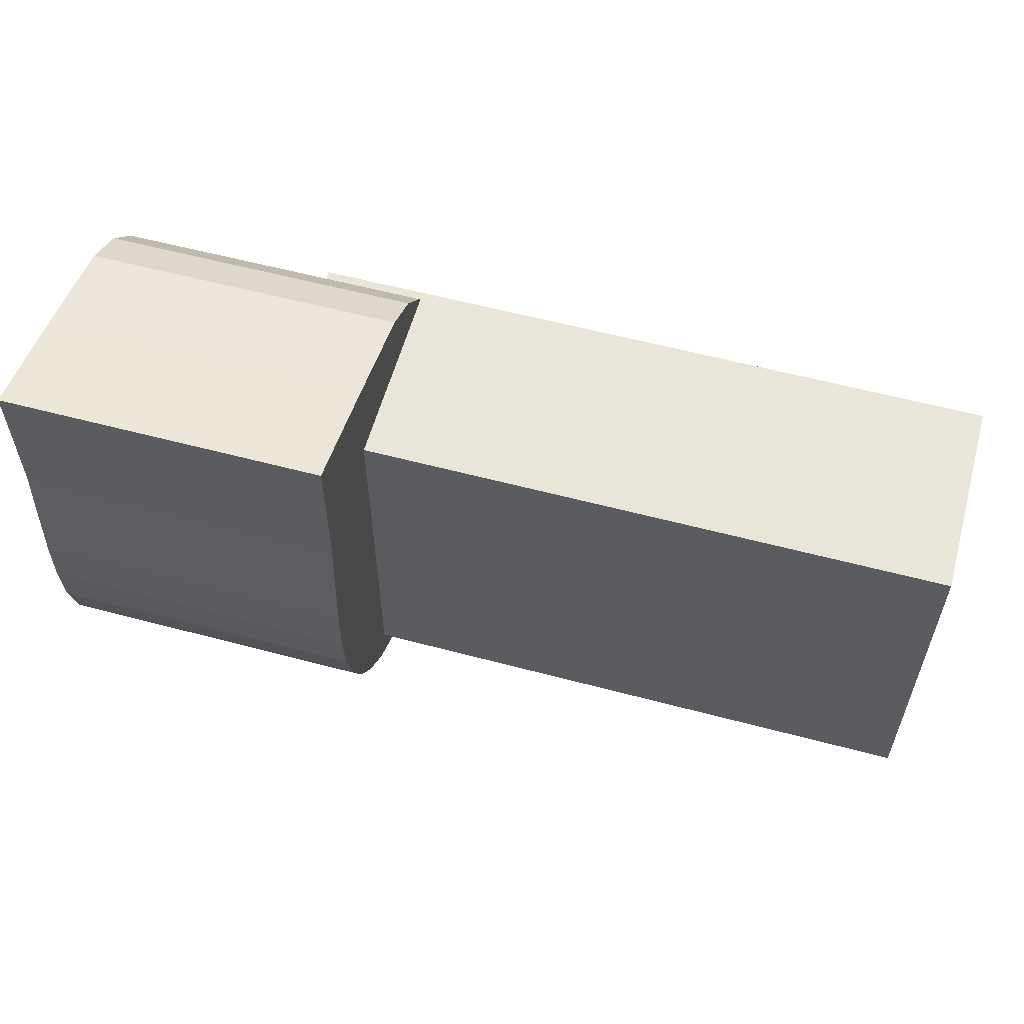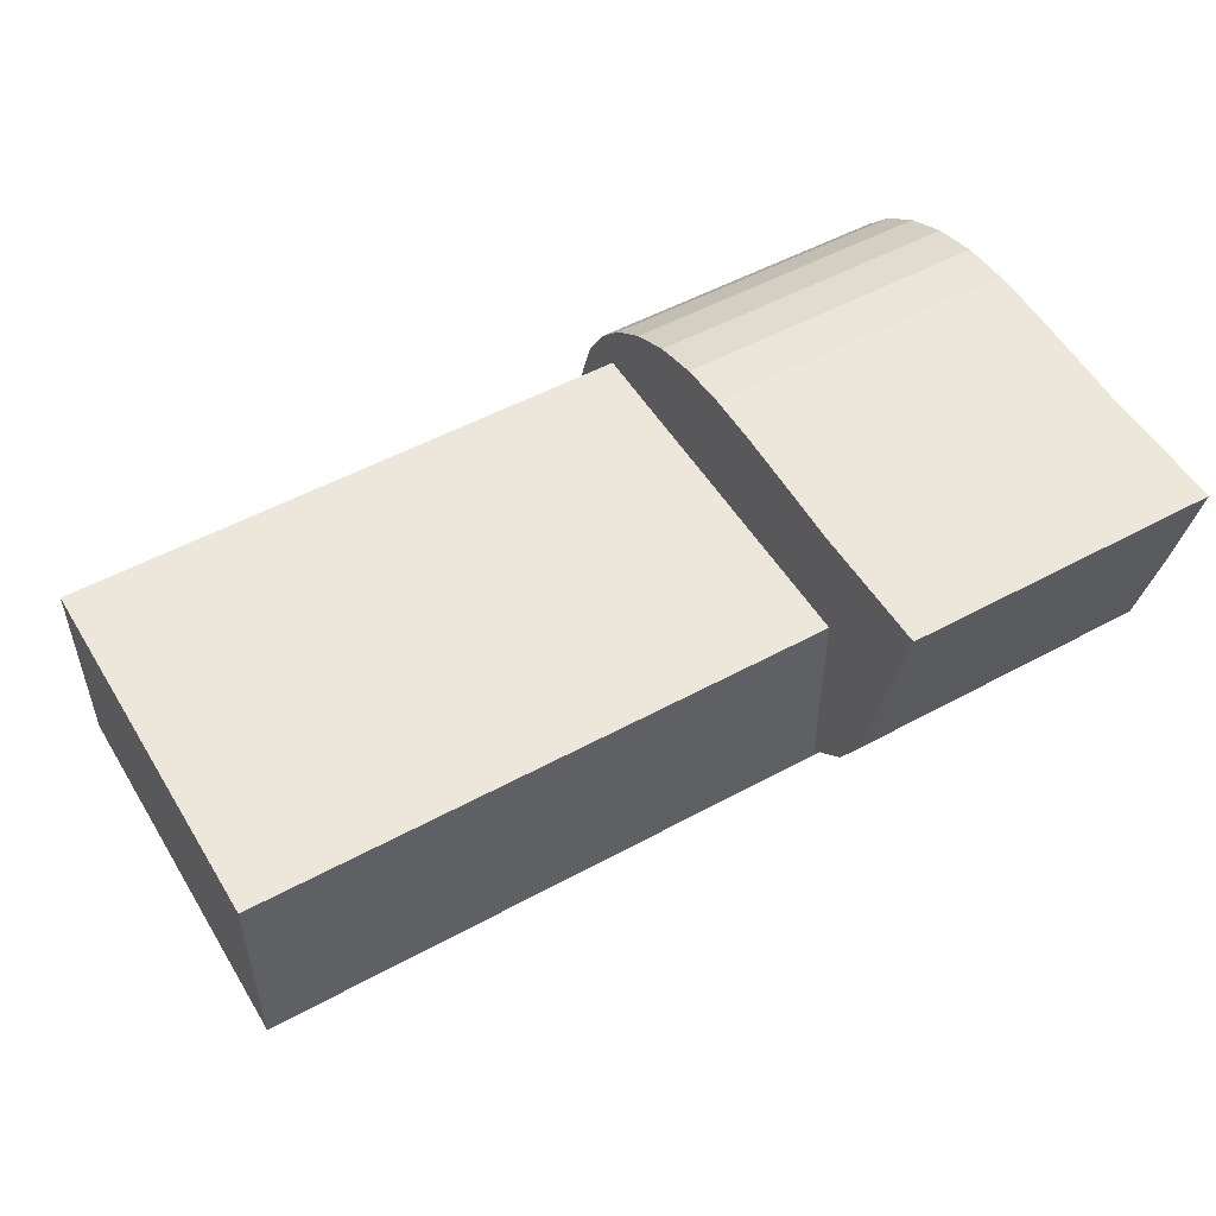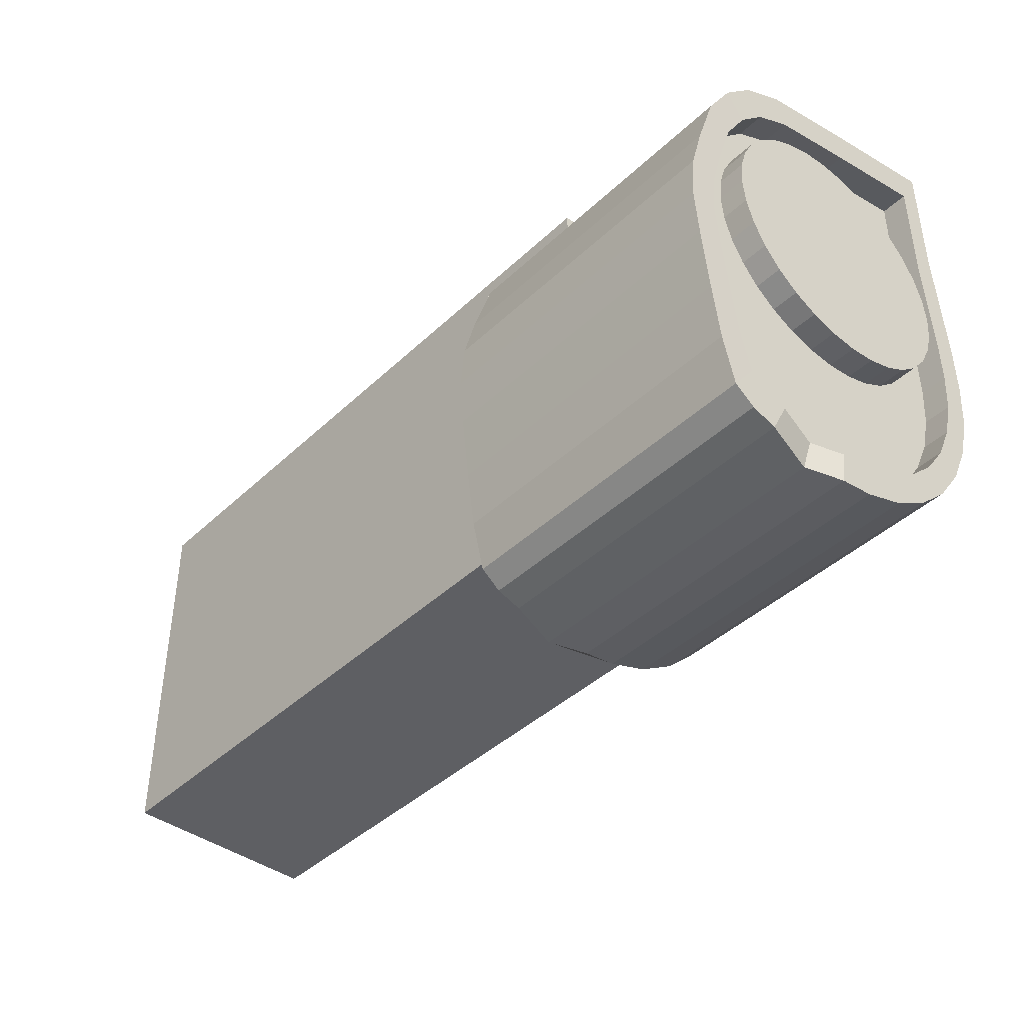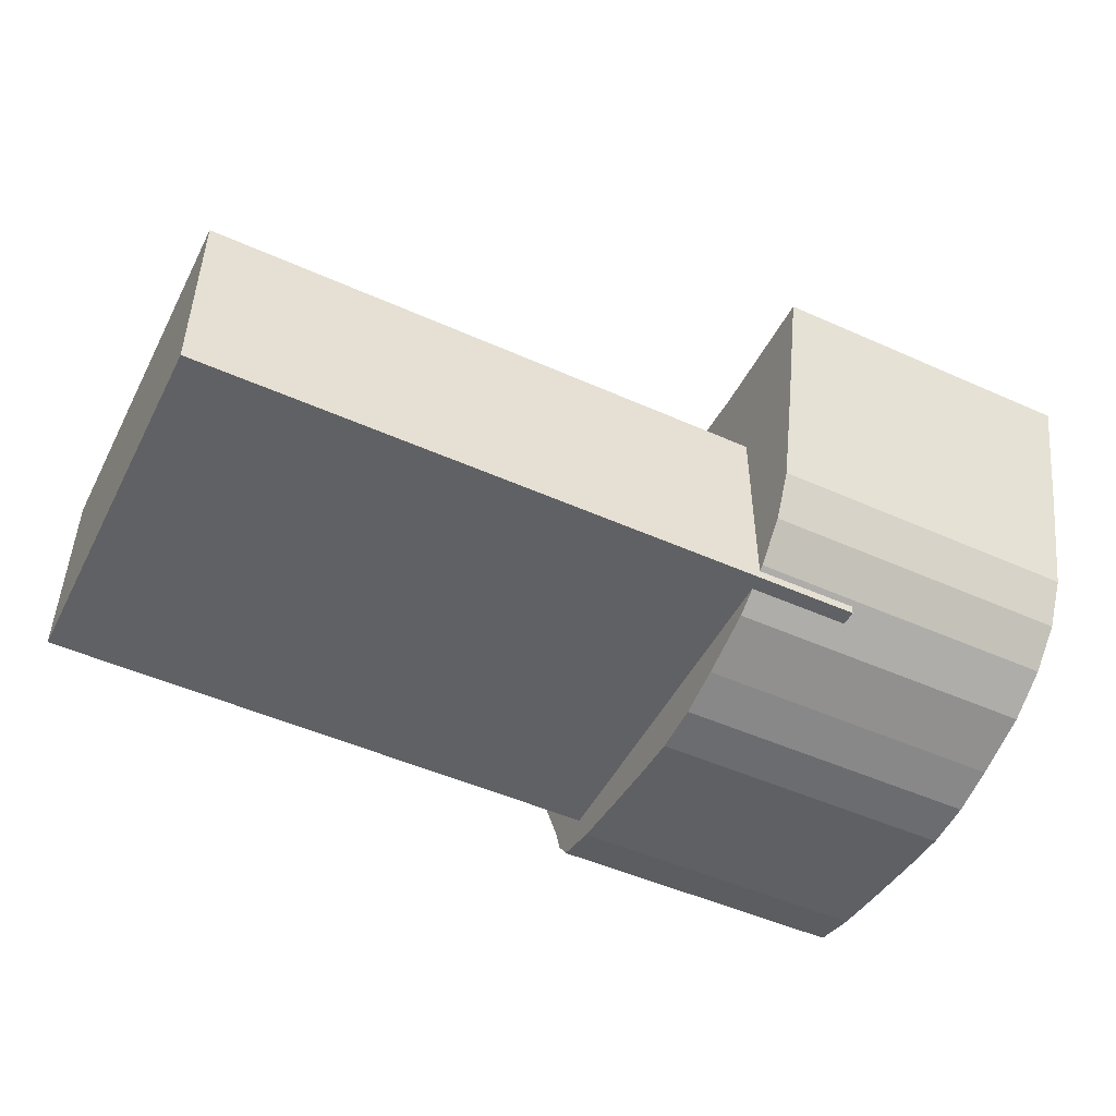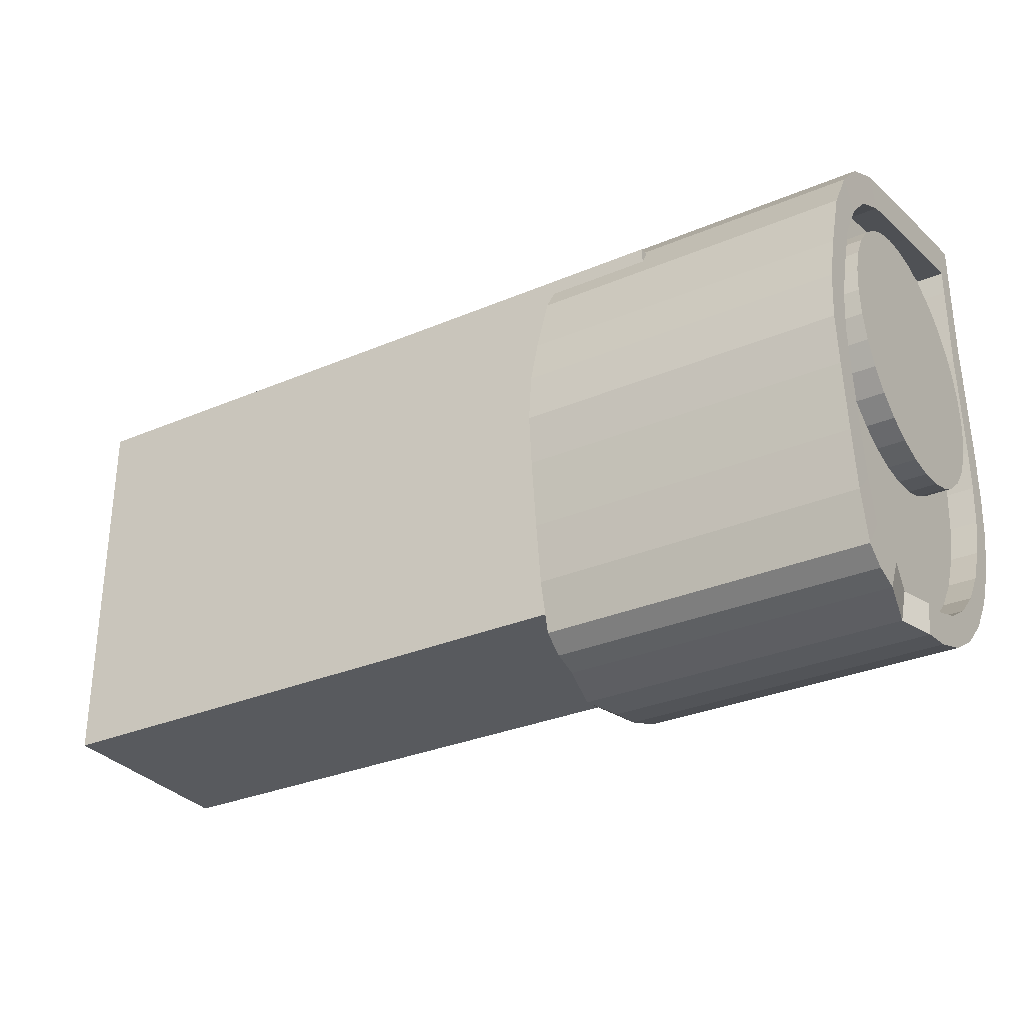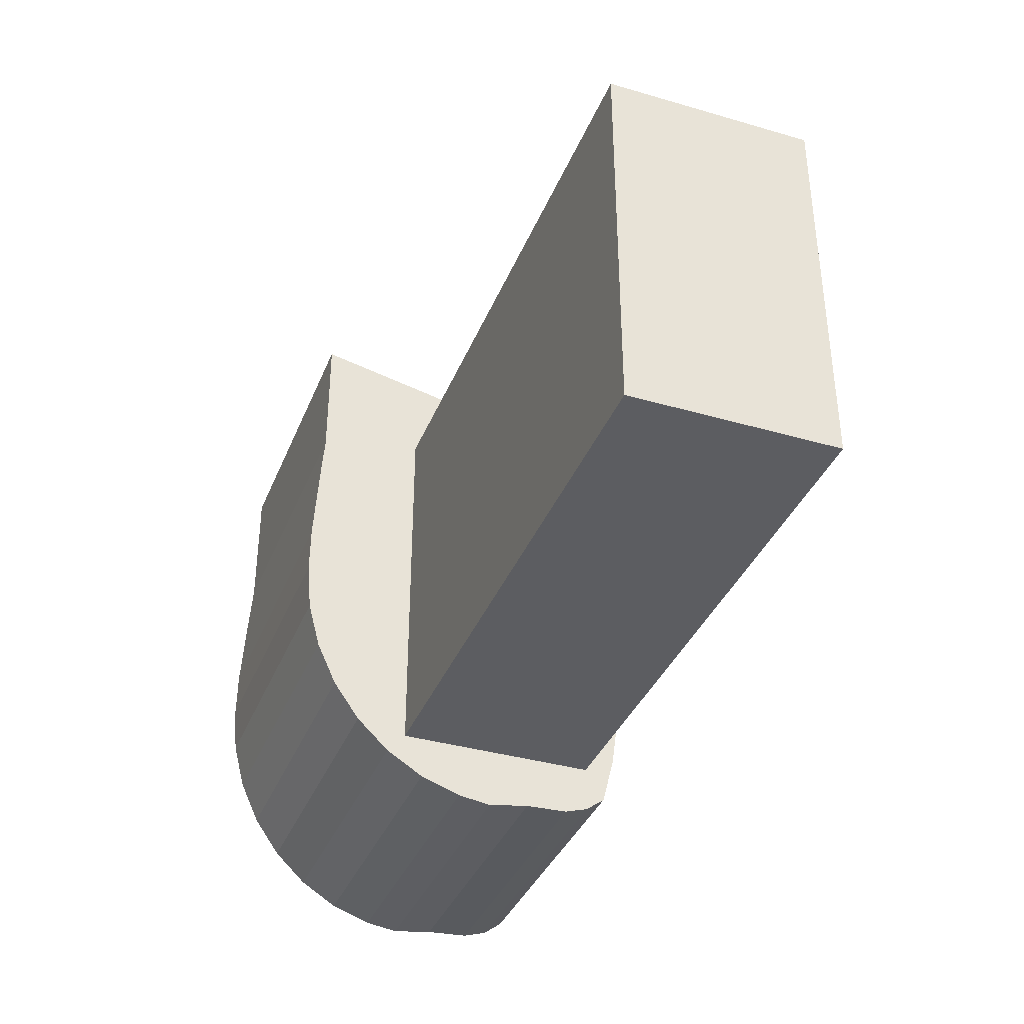
<metadata>
{"format":"obj","ext":"obj","renderer":"f3d","projection":"perspective","resolution":1024,"background":"white","views":[{"elev":58.2,"azim":-164.6,"up":"+Z"},{"elev":52.0,"azim":-30.5,"up":"+Y"},{"elev":-41.7,"azim":48.4,"up":"+Z"},{"elev":-49.1,"azim":-26.4,"up":"+Y"},{"elev":-30.8,"azim":31.5,"up":"+Z"},{"elev":-37.1,"azim":-110.5,"up":"+Z"}]}
</metadata>
<code>
o RightHead_Cube.009
v -0.3348 2.82 1.82
v -0.3348 3.078 1.82
v -0.3348 2.82 1.332
v -0.3348 3.078 1.332
v 0.5379 2.82 1.82
v 0.5379 3.078 1.82
v 0.5379 2.82 1.332
v 0.5379 3.078 1.332
f 1 2 4 3
f 3 4 8 7
f 7 8 6 5
f 5 6 2 1
f 3 7 5 1
f 8 4 2 6
o Eye_Cylinder.004
v 0.8111 2.958 1.252
v 0.407 2.958 1.252
v 0.8111 3.001 1.258
v 0.407 3.001 1.258
v 0.8111 3.053 1.276
v 0.407 3.053 1.276
v 0.8111 3.101 1.306
v 0.407 3.101 1.306
v 0.8111 3.143 1.345
v 0.407 3.143 1.345
v 0.8111 3.178 1.393
v 0.407 3.178 1.393
v 0.8111 3.203 1.448
v 0.407 3.203 1.448
v 0.8111 3.219 1.507
v 0.407 3.219 1.507
v 0.8111 3.225 1.569
v 0.407 3.225 1.569
v 0.8111 3.224 1.631
v 0.407 3.224 1.631
v 0.8111 3.22 1.69
v 0.407 3.22 1.69
v 0.8111 3.217 1.745
v 0.407 3.217 1.745
v 0.8111 3.213 1.793
v 0.407 3.213 1.793
v 0.8111 3.213 1.833
v 0.407 3.213 1.833
v 0.8111 3.213 1.862
v 0.407 3.213 1.862
v 0.8111 3.213 1.925
v 0.407 3.213 1.925
v 0.8111 3.213 1.963
v 0.407 3.213 1.963
v 0.8111 3.061 1.93
v 0.407 3.061 1.93
v 0.8111 2.934 1.9
v 0.407 2.934 1.9
v 0.8111 2.878 1.871
v 0.407 2.878 1.871
v 0.8111 2.836 1.827
v 0.407 2.836 1.827
v 0.8111 2.801 1.77
v 0.407 2.801 1.77
v 0.8111 2.776 1.69
v 0.407 2.776 1.69
v 0.8111 2.76 1.631
v 0.407 2.76 1.631
v 0.8111 2.754 1.569
v 0.407 2.754 1.569
v 0.8111 2.76 1.507
v 0.407 2.76 1.507
v 0.8111 2.769 1.424
v 0.407 2.769 1.424
v 0.8111 2.779 1.352
v 0.407 2.779 1.352
v 0.8111 2.794 1.291
v 0.407 2.794 1.291
v 0.8111 2.819 1.273
v 0.407 2.819 1.273
v 0.8111 2.85 1.263
v 0.407 2.85 1.263
v 0.7969 2.91 1.253
v 0.3928 2.91 1.253
v 0.8111 2.965 1.295
v 0.8111 3.002 1.301
v 0.8111 3.047 1.316
v 0.8111 3.089 1.342
v 0.8111 3.125 1.376
v 0.8111 3.155 1.417
v 0.8111 3.177 1.465
v 0.8111 3.191 1.516
v 0.8111 3.196 1.57
v 0.8111 3.195 1.623
v 0.8111 3.192 1.675
v 0.8111 3.189 1.722
v 0.8111 3.186 1.764
v 0.8111 3.186 1.798
v 0.8111 3.186 1.823
v 0.8111 3.186 1.878
v 0.8111 3.186 1.911
v 0.8111 3.054 1.882
v 0.8111 2.944 1.857
v 0.8111 2.896 1.831
v 0.8111 2.859 1.793
v 0.8111 2.829 1.743
v 0.8111 2.807 1.675
v 0.8111 2.793 1.623
v 0.8111 2.788 1.57
v 0.8111 2.793 1.516
v 0.8111 2.802 1.444
v 0.8111 2.81 1.382
v 0.8111 2.823 1.329
v 0.8111 2.845 1.313
v 0.8111 2.871 1.305
v 0.7987 2.923 1.296
v 0.7763 2.965 1.295
v 0.7763 3.002 1.301
v 0.7763 3.047 1.316
v 0.7763 3.089 1.342
v 0.7763 3.125 1.376
v 0.7763 3.155 1.417
v 0.7763 3.177 1.465
v 0.7763 3.191 1.516
v 0.7763 3.196 1.57
v 0.7763 3.195 1.623
v 0.7763 3.192 1.675
v 0.7763 3.189 1.722
v 0.7763 3.186 1.764
v 0.7763 3.186 1.798
v 0.7763 3.186 1.823
v 0.7763 3.186 1.878
v 0.7763 3.186 1.911
v 0.7763 3.054 1.882
v 0.7763 2.944 1.857
v 0.7763 2.896 1.831
v 0.7763 2.859 1.793
v 0.7763 2.829 1.743
v 0.7763 2.807 1.675
v 0.7763 2.793 1.623
v 0.7763 2.788 1.57
v 0.7763 2.793 1.516
v 0.7763 2.802 1.444
v 0.7763 2.81 1.382
v 0.7763 2.823 1.329
v 0.7763 2.845 1.313
v 0.7763 2.871 1.305
v 0.7639 2.923 1.296
f 9 10 12 11
f 11 12 14 13
f 13 14 16 15
f 15 16 18 17
f 17 18 20 19
f 19 20 22 21
f 21 22 24 23
f 23 24 26 25
f 25 26 28 27
f 27 28 30 29
f 29 30 32 31
f 31 32 34 33
f 33 34 36 35
f 35 36 38 37
f 37 38 40 39
f 39 40 42 41
f 41 42 44 43
f 43 44 46 45
f 45 46 48 47
f 47 48 50 49
f 49 50 52 51
f 51 52 54 53
f 53 54 56 55
f 55 56 58 57
f 57 58 60 59
f 59 60 62 61
f 61 62 64 63
f 63 64 66 65
f 65 66 68 67
f 67 68 70 69
f 12 10 72 70 68 66 64 62 60 58 56 54 52 50 48 46 44 42 40 38 36 34 32 30 28 26 24 22 20 18 16 14
f 69 70 72 71
f 71 72 10 9
f 11 13 75 74
f 88 89 121 120
f 29 31 84 83
f 47 49 93 92
f 65 67 102 101
f 21 23 80 79
f 39 41 89 88
f 57 59 98 97
f 13 15 76 75
f 31 33 85 84
f 49 51 94 93
f 67 69 103 102
f 23 25 81 80
f 41 43 90 89
f 59 61 99 98
f 15 17 77 76
f 33 35 86 85
f 51 53 95 94
f 69 71 104 103
f 25 27 82 81
f 43 45 91 90
f 61 63 100 99
f 17 19 78 77
f 35 37 87 86
f 53 55 96 95
f 9 11 74 73
f 71 9 73 104
f 27 29 83 82
f 45 47 92 91
f 63 65 101 100
f 19 21 79 78
f 37 39 88 87
f 55 57 97 96
f 105 106 107 108 109 110 111 112 113 114 115 116 117 118 119 120 121 122 123 124 125 126 127 128 129 130 131 132 133 134 135 136
f 75 76 108 107
f 102 103 135 134
f 89 90 122 121
f 76 77 109 108
f 103 104 136 135
f 90 91 123 122
f 77 78 110 109
f 104 73 105 136
f 91 92 124 123
f 78 79 111 110
f 92 93 125 124
f 79 80 112 111
f 93 94 126 125
f 80 81 113 112
f 94 95 127 126
f 81 82 114 113
f 95 96 128 127
f 82 83 115 114
f 96 97 129 128
f 83 84 116 115
f 97 98 130 129
f 84 85 117 116
f 98 99 131 130
f 85 86 118 117
f 99 100 132 131
f 86 87 119 118
f 73 74 106 105
f 100 101 133 132
f 87 88 120 119
f 74 75 107 106
f 101 102 134 133
o RightLens_Cylinder.005
v 0.7732 3.013 1.494
v 0.8115 3.013 1.494
v 0.7732 2.98 1.497
v 0.8115 2.98 1.497
v 0.7732 2.948 1.507
v 0.8115 2.948 1.507
v 0.7732 2.919 1.523
v 0.8115 2.919 1.523
v 0.7732 2.893 1.544
v 0.8115 2.893 1.544
v 0.7732 2.872 1.569
v 0.8115 2.872 1.569
v 0.7732 2.857 1.599
v 0.8115 2.857 1.599
v 0.7732 2.847 1.63
v 0.8115 2.847 1.63
v 0.7732 2.844 1.663
v 0.8115 2.844 1.663
v 0.7732 2.847 1.696
v 0.8115 2.847 1.696
v 0.7732 2.857 1.728
v 0.8115 2.857 1.728
v 0.7732 2.872 1.757
v 0.8115 2.872 1.757
v 0.7732 2.893 1.783
v 0.8115 2.893 1.783
v 0.7732 2.919 1.804
v 0.8115 2.919 1.804
v 0.7732 2.948 1.819
v 0.8115 2.948 1.819
v 0.7732 2.98 1.829
v 0.8115 2.98 1.829
v 0.7732 3.013 1.832
v 0.8115 3.013 1.832
v 0.7732 3.046 1.829
v 0.8115 3.046 1.829
v 0.7732 3.077 1.819
v 0.8115 3.077 1.819
v 0.7732 3.107 1.804
v 0.8115 3.107 1.804
v 0.7732 3.132 1.783
v 0.8115 3.132 1.783
v 0.7732 3.153 1.757
v 0.8115 3.153 1.757
v 0.7732 3.169 1.728
v 0.8115 3.169 1.728
v 0.7732 3.178 1.696
v 0.8115 3.178 1.696
v 0.7732 3.182 1.663
v 0.8115 3.182 1.663
v 0.7732 3.178 1.63
v 0.8115 3.178 1.63
v 0.7732 3.169 1.599
v 0.8115 3.169 1.599
v 0.7732 3.153 1.569
v 0.8115 3.153 1.569
v 0.7732 3.132 1.544
v 0.8115 3.132 1.544
v 0.7732 3.107 1.523
v 0.8115 3.107 1.523
v 0.7732 3.077 1.507
v 0.8115 3.077 1.507
v 0.7732 3.046 1.497
v 0.8115 3.046 1.497
f 137 138 140 139
f 139 140 142 141
f 141 142 144 143
f 143 144 146 145
f 145 146 148 147
f 147 148 150 149
f 149 150 152 151
f 151 152 154 153
f 153 154 156 155
f 155 156 158 157
f 157 158 160 159
f 159 160 162 161
f 161 162 164 163
f 163 164 166 165
f 165 166 168 167
f 167 168 170 169
f 169 170 172 171
f 171 172 174 173
f 173 174 176 175
f 175 176 178 177
f 177 178 180 179
f 179 180 182 181
f 181 182 184 183
f 183 184 186 185
f 185 186 188 187
f 187 188 190 189
f 189 190 192 191
f 191 192 194 193
f 193 194 196 195
f 195 196 198 197
f 140 138 200 198 196 194 192 190 188 186 184 182 180 178 176 174 172 170 168 166 164 162 160 158 156 154 152 150 148 146 144 142
f 197 198 200 199
f 199 200 138 137
f 137 139 141 143 145 147 149 151 153 155 157 159 161 163 165 167 169 171 173 175 177 179 181 183 185 187 189 191 193 195 197 199

</code>
